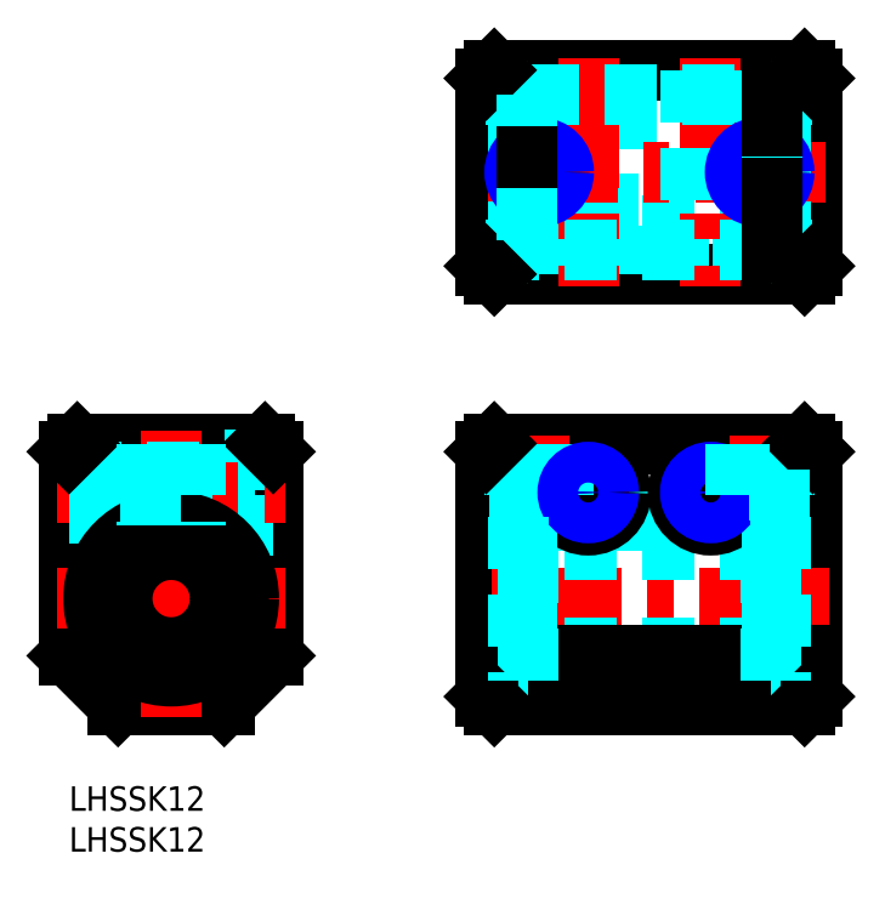
<metadata>
{"format":"dxf","ext":"dxf","renderer":"ezdxf+matplotlib","layout":"modelspace","background":"white","min_lineweight":24,"dpi":150}
</metadata>
<code>
0
SECTION
2
ENTITIES
0
INSERT
8
MSM_CONTINUOUS
2
*U10
10
0
20
0
30
0
0
INSERT
8
MSM_CONTINUOUS
2
*U11
10
0
20
0
30
0
0
LINE
8
MSM_CONTINUOUS
10
91.07
20
86.75
30
0
11
91.07
21
63.75
31
0
0
LINE
8
MSM_CONTINUOUS
10
51.07
20
63.75
30
0
11
51.07
21
86.75
31
0
0
LINE
8
MSM_CONTINUOUS
10
90.07
20
62.75
30
0
11
52.07
21
62.75
31
0
0
LINE
8
MSM_CONTINUOUS
10
52.07
20
87.75
30
0
11
90.07
21
87.75
31
0
0
LINE
8
MSM_DASHED
10
56.07
20
81.75
30
0
11
86.07
21
81.75
31
0
0
LINE
8
MSM_DASHED
10
86.07
20
68.75
30
0
11
56.07
21
68.75
31
0
0
LINE
8
MSM_DASHED
10
66.07
20
68.75
30
0
11
66.07
21
87.75
31
0
0
LINE
8
MSM_DASHED
10
61.07
20
87.75
30
0
11
61.07
21
68.75
31
0
0
LINE
8
MSM_DASHED
10
67.57
20
62.75
30
0
11
67.57
21
68.75
31
0
0
LINE
8
MSM_DASHED
10
59.57
20
68.75
30
0
11
59.57
21
62.75
31
0
0
LINE
8
MSM_DASHED
10
82.57
20
62.75
30
0
11
82.57
21
68.75
31
0
0
LINE
8
MSM_DASHED
10
74.57
20
68.75
30
0
11
74.57
21
62.75
31
0
0
LINE
8
MSM_DASHED
10
65.64
20
68.75
30
0
11
65.64
21
87.75
31
0
0
LINE
8
MSM_DASHED
10
61.51
20
87.75
30
0
11
61.51
21
68.75
31
0
0
LINE
8
MSM_DASHED
10
56.07
20
32.5
30
0
11
86.07
21
32.5
31
0
0
LINE
8
MSM_DASHED
10
86.07
20
13.5
30
0
11
56.07
21
13.5
31
0
0
LINE
8
MSM_CONTINUOUS
10
90.07
20
42
30
0
11
52.07
21
42
31
0
0
LINE
8
MSM_CONTINUOUS
10
90.07
20
10
30
0
11
52.07
21
10
31
0
0
LINE
8
MSM_DASHED
10
55.07
20
13.5
30
0
11
51.07
21
13.5
31
0
0
LINE
8
MSM_DASHED
10
91.07
20
13.5
30
0
11
87.07
21
13.5
31
0
0
LINE
8
MSM_DASHED
10
51.07
20
32.5
30
0
11
55.07
21
32.5
31
0
0
LINE
8
MSM_CONTINUOUS
10
51.07
20
41
30
0
11
51.07
21
11
31
0
0
LINE
8
MSM_DASHED
10
87.07
20
32.5
30
0
11
91.07
21
32.5
31
0
0
LINE
8
MSM_CONTINUOUS
10
91.07
20
11
30
0
11
91.07
21
41
31
0
0
LINE
8
MSM_CENTER
10
57.57
20
79.75
30
0
11
57.57
21
70.75
31
0
0
LINE
8
MSM_CENTER
10
84.57
20
79.75
30
0
11
84.57
21
70.75
31
0
0
LINE
8
MSM_CENTER
10
63.57
20
89.25
30
0
11
63.57
21
61.25
31
0
0
LINE
8
MSM_CENTER
10
78.57
20
89.25
30
0
11
78.57
21
61.25
31
0
0
LINE
8
MSM_CENTER
10
92.57
20
75.25
30
0
11
49.57
21
75.25
31
0
0
LINE
8
MSM_CENTER
10
93.07
20
23
30
0
11
49.07
21
23
31
0
0
LINE
8
MSM_CENTER
10
58.57
20
36
30
0
11
68.57
21
36
31
0
0
LINE
8
MSM_CENTER
10
73.57
20
36
30
0
11
83.57
21
36
31
0
0
LINE
8
MSM_CENTER
10
63.57
20
31
30
0
11
63.57
21
41
31
0
0
LINE
8
MSM_CENTER
10
78.57
20
31
30
0
11
78.57
21
41
31
0
0
LINE
8
MSM_DASHED
10
86.07
20
29
30
0
11
56.07
21
29
31
0
0
LINE
8
MSM_DASHED
10
86.07
20
17
30
0
11
56.07
21
17
31
0
0
LINE
8
MSM_CONTINUOUS
10
51.07
20
16
30
0
11
91.07
21
16
31
0
0
CIRCLE
8
MSM_CONTINUOUS
10
63.57
20
36
30
0
40
4
0
CIRCLE
8
MSM_CONTINUOUS
10
78.57
20
36
30
0
40
4
0
LINE
8
MSM_CENTER
10
57.57
20
43
30
0
11
57.57
21
31.5
31
0
0
LINE
8
MSM_CENTER
10
84.57
20
43
30
0
11
84.57
21
31.5
31
0
0
LINE
8
MSM_CONTINUOUS
10
6
20
10
30
0
11
-3.5e-14
21
16
31
0
0
LINE
8
MSM_CONTINUOUS
10
19
20
10
30
0
11
6
21
10
31
0
0
LINE
8
MSM_CONTINUOUS
10
25
20
16
30
0
11
19
21
10
31
0
0
LINE
8
MSM_CONTINUOUS
10
-3.5e-14
20
16
30
0
11
-3.5e-14
21
41
31
0
0
LINE
8
MSM_CONTINUOUS
10
25
20
41
30
0
11
25
21
16
31
0
0
LINE
8
MSM_CONTINUOUS
10
1
20
42
30
0
11
24
21
42
31
0
0
LINE
8
MSM_DASHED
10
19
20
40
30
0
11
19
21
32
31
0
0
LINE
8
MSM_DASHED
10
25
20
40
30
0
11
19
21
40
31
0
0
LINE
8
MSM_DASHED
10
19
20
32
30
0
11
25
21
32
31
0
0
LINE
8
MSM_CENTER
10
-1.5
20
23
30
0
11
26.5
21
23
31
0
0
LINE
8
MSM_CENTER
10
-1.5
20
36
30
0
11
26.5
21
36
31
0
0
LINE
8
MSM_CENTER
10
12.5
20
8.5
30
0
11
12.5
21
43.5
31
0
0
LINE
8
MSM_DASHED
10
-3.5e-14
20
38.5
30
0
11
19
21
38.5
31
0
0
LINE
8
MSM_DASHED
10
-3.5e-14
20
38.07
30
0
11
19
21
38.07
31
0
0
LINE
8
MSM_DASHED
10
-3.5e-14
20
33.5
30
0
11
19
21
33.5
31
0
0
LINE
8
MSM_DASHED
10
-3.5e-14
20
33.93
30
0
11
19
21
33.93
31
0
0
LINE
8
MSM_DASHED
10
81.07
20
87.75
30
0
11
81.07
21
68.75
31
0
0
LINE
8
MSM_DASHED
10
80.64
20
87.75
30
0
11
80.64
21
68.75
31
0
0
LINE
8
MSM_DASHED
10
76.51
20
87.75
30
0
11
76.51
21
68.75
31
0
0
LINE
8
MSM_DASHED
10
76.07
20
87.75
30
0
11
76.07
21
68.75
31
0
0
LINE
8
MSM_DASHED
10
87.57
20
42
30
0
11
87.57
21
32.5
31
0
0
LINE
8
MSM_DASHED
10
81.57
20
42
30
0
11
81.57
21
32.5
31
0
0
LINE
8
MSM_DASHED
10
60.57
20
42
30
0
11
60.57
21
32.5
31
0
0
LINE
8
MSM_DASHED
10
60.03
20
42
30
0
11
60.03
21
32.5
31
0
0
LINE
8
MSM_DASHED
10
54.57
20
42
30
0
11
54.57
21
32.5
31
0
0
CIRCLE
8
MSM_CONTINUOUS
10
12.5
20
23
30
0
40
9.5
0
LINE
8
MSM_CONTINUOUS
10
10.27
20
15.32
30
0
11
10.32
21
15.5
31
0
0
CIRCLE
8
MSM_CONTINUOUS
10
8.45
20
16.04
30
0
40
0.9
0
ARC
8
MSM_CONTINUOUS
10
8.541
20
15.82
30
0
40
1.8
50
289.1
51
343.8
0
ARC
8
MSM_CONTINUOUS
10
8.45
20
16.04
30
0
40
1.95
50
343.8
51
114.3
0
ARC
8
MSM_CONTINUOUS
10
6.843
20
19.6
30
0
40
1.95
50
206.6
51
294.3
0
CIRCLE
8
MSM_CONTINUOUS
10
12.5
20
23
30
0
40
6
0
ARC
8
MSM_CONTINUOUS
10
12.5
20
22.42
30
0
40
8.275
50
333.4
51
206.6
0
CIRCLE
8
MSM_CONTINUOUS
10
16.55
20
16.04
30
0
40
0.9
0
ARC
8
MSM_CONTINUOUS
10
16.55
20
16.04
30
0
40
1.95
50
65.66
51
196.2
0
ARC
8
MSM_CONTINUOUS
10
18.16
20
19.6
30
0
40
1.95
50
245.7
51
333.4
0
ARC
8
MSM_CONTINUOUS
10
16.46
20
15.82
30
0
40
1.8
50
196.2
51
250.9
0
LINE
8
MSM_CONTINUOUS
10
14.68
20
15.5
30
0
11
14.73
21
15.32
31
0
0
LINE
8
MSM_DASHED
10
85.92
20
65.25
30
0
11
87.07
21
65.25
31
0
0
LINE
8
MSM_DASHED
10
86.07
20
14.12
30
0
11
87.07
21
14.12
31
0
0
LINE
8
MSM_DASHED
10
86.07
20
33
30
0
11
86.07
21
13.5
31
0
0
LINE
8
MSM_DASHED
10
86.07
20
15.14
30
0
11
87.07
21
15.14
31
0
0
LINE
8
MSM_DASHED
10
87.07
20
17.99
30
0
11
86.07
21
17.99
31
0
0
LINE
8
MSM_DASHED
10
87.07
20
16.94
30
0
11
86.07
21
16.94
31
0
0
LINE
8
MSM_DASHED
10
87.07
20
33
30
0
11
85.92
21
33
31
0
0
LINE
8
MSM_DASHED
10
87.07
20
30.7
30
0
11
86.07
21
30.7
31
0
0
LINE
8
MSM_DASHED
10
85.92
20
13
30
0
11
85.92
21
33
31
0
0
LINE
8
MSM_DASHED
10
55.12
20
32.5
30
0
11
55.12
21
42
31
0
0
LINE
8
MSM_DASHED
10
56.22
20
13
30
0
11
55.07
21
13
31
0
0
LINE
8
MSM_DASHED
10
56.22
20
13
30
0
11
56.22
21
33
31
0
0
LINE
8
MSM_DASHED
10
56.07
20
14.12
30
0
11
55.07
21
14.12
31
0
0
LINE
8
MSM_DASHED
10
56.07
20
33
30
0
11
56.07
21
13.5
31
0
0
LINE
8
MSM_DASHED
10
56.07
20
15.14
30
0
11
55.07
21
15.14
31
0
0
LINE
8
MSM_DASHED
10
55.07
20
17.99
30
0
11
56.07
21
17.99
31
0
0
LINE
8
MSM_DASHED
10
55.07
20
16.94
30
0
11
56.07
21
16.94
31
0
0
LINE
8
MSM_DASHED
10
55.07
20
30.7
30
0
11
56.07
21
30.7
31
0
0
LINE
8
MSM_DASHED
10
55.07
20
33
30
0
11
56.22
21
33
31
0
0
LINE
8
MSM_DASHED
10
55.07
20
85.25
30
0
11
56.22
21
85.25
31
0
0
LINE
8
MSM_DASHED
10
55.07
20
65.25
30
0
11
55.07
21
85.25
31
0
0
LINE
8
MSM_DASHED
10
56.22
20
65.25
30
0
11
56.22
21
85.25
31
0
0
LINE
8
MSM_DASHED
10
56.22
20
65.25
30
0
11
55.07
21
65.25
31
0
0
LINE
8
MSM_DASHED
10
86.07
20
65.75
30
0
11
56.07
21
65.75
31
0
0
LINE
8
MSM_DASHED
10
55.07
20
65.75
30
0
11
51.07
21
65.75
31
0
0
LINE
8
MSM_DASHED
10
91.07
20
65.75
30
0
11
87.07
21
65.75
31
0
0
LINE
8
MSM_DASHED
10
87.07
20
65.25
30
0
11
87.07
21
85.25
31
0
0
LINE
8
MSM_DASHED
10
85.92
20
65.25
30
0
11
85.92
21
85.25
31
0
0
LINE
8
MSM_DASHED
10
87.07
20
85.25
30
0
11
85.92
21
85.25
31
0
0
LINE
8
MSM_DASHED
10
87.07
20
84.75
30
0
11
91.07
21
84.75
31
0
0
LINE
8
MSM_DASHED
10
56.07
20
84.75
30
0
11
86.07
21
84.75
31
0
0
LINE
8
MSM_DASHED
10
51.07
20
84.75
30
0
11
55.07
21
84.75
31
0
0
LINE
8
MSM_DASHED
10
87.07
20
73.15
30
0
11
86.07
21
73.15
31
0
0
LINE
8
MSM_DASHED
10
87.07
20
72.1
30
0
11
86.07
21
72.1
31
0
0
LINE
8
MSM_DASHED
10
87.07
20
70.3
30
0
11
86.07
21
70.3
31
0
0
LINE
8
MSM_DASHED
10
87.07
20
77.35
30
0
11
86.07
21
77.35
31
0
0
LINE
8
MSM_DASHED
10
87.07
20
78.4
30
0
11
86.07
21
78.4
31
0
0
LINE
8
MSM_DASHED
10
87.07
20
80.2
30
0
11
86.07
21
80.2
31
0
0
LINE
8
MSM_DASHED
10
55.07
20
80.2
30
0
11
56.07
21
80.2
31
0
0
LINE
8
MSM_DASHED
10
55.07
20
78.4
30
0
11
56.07
21
78.4
31
0
0
LINE
8
MSM_DASHED
10
55.07
20
77.35
30
0
11
56.07
21
77.35
31
0
0
LINE
8
MSM_DASHED
10
55.07
20
73.15
30
0
11
56.07
21
73.15
31
0
0
LINE
8
MSM_DASHED
10
55.07
20
72.1
30
0
11
56.07
21
72.1
31
0
0
LINE
8
MSM_DASHED
10
55.07
20
70.3
30
0
11
56.07
21
70.3
31
0
0
LINE
8
MSM_DASHED
10
87.07
20
13
30
0
11
85.92
21
13
31
0
0
LINE
8
MSM_CONTINUOUS
10
1
20
42
30
0
11
-3.51e-14
21
41
31
0
0
LINE
8
MSM_CONTINUOUS
10
24
20
42
30
0
11
25
21
41
31
0
0
LINE
8
MSM_CONTINUOUS
10
52.07
20
42
30
0
11
51.07
21
41
31
0
0
LINE
8
MSM_CONTINUOUS
10
90.07
20
42
30
0
11
91.07
21
41
31
0
0
LINE
8
MSM_CONTINUOUS
10
90.07
20
10
30
0
11
91.07
21
11
31
0
0
LINE
8
MSM_CONTINUOUS
10
51.07
20
11
30
0
11
52.07
21
10
31
0
0
LINE
8
MSM_CONTINUOUS
10
52.07
20
62.75
30
0
11
51.07
21
63.75
31
0
0
LINE
8
MSM_CONTINUOUS
10
90.07
20
62.75
30
0
11
91.07
21
63.75
31
0
0
LINE
8
MSM_CONTINUOUS
10
90.07
20
87.75
30
0
11
91.07
21
86.75
31
0
0
LINE
8
MSM_CONTINUOUS
10
51.07
20
86.75
30
0
11
52.07
21
87.75
31
0
0
CIRCLE
8
MSM_CONTINUOUS
10
63.57
20
36
30
0
40
2.067
0
CIRCLE
8
MSM_NARROW
10
63.57
20
36
30
0
40
2.5
0
CIRCLE
8
MSM_CONTINUOUS
10
78.57
20
36
30
0
40
2.067
0
CIRCLE
8
MSM_NARROW
10
78.57
20
36
30
0
40
2.5
0
CIRCLE
8
MSM_CONTINUOUS
10
84.57
20
75.25
30
0
40
2.458
0
CIRCLE
8
MSM_NARROW
10
84.57
20
75.25
30
0
40
3
0
CIRCLE
8
MSM_CONTINUOUS
10
57.57
20
75.25
30
0
40
2.458
0
CIRCLE
8
MSM_NARROW
10
57.57
20
75.25
30
0
40
3
0
LINE
8
MSM_DASHED
10
56.07
20
84.75
30
0
11
56.07
21
77.2
31
0
0
LINE
8
MSM_CONTINUOUS
10
86.07
20
84.75
30
0
11
86.07
21
77.2
31
0
0
LINE
8
MSM_CONTINUOUS
10
56.07
20
77.2
30
0
11
56.07
21
73.3
31
0
0
LINE
8
MSM_DASHED
10
56.07
20
73.3
30
0
11
56.07
21
65.75
31
0
0
LINE
8
MSM_DASHED
10
86.07
20
77.2
30
0
11
86.07
21
73.3
31
0
0
LINE
8
MSM_CONTINUOUS
10
86.07
20
73.3
30
0
11
86.07
21
65.75
31
0
0
LINE
8
MSM_DASHED
10
87.03
20
32.5
30
0
11
87.03
21
42
31
0
0
LINE
8
MSM_DASHED
10
81.57
20
42
30
0
11
81.57
21
32.5
31
0
0
LINE
8
MSM_DASHED
10
82.12
20
42
30
0
11
82.12
21
32.5
31
0
0
LINE
8
MSM_DASHED
10
55.07
20
33
30
0
11
55.07
21
13
31
0
0
LINE
8
MSM_DASHED
10
87.07
20
33
30
0
11
87.07
21
13
31
0
0
LINE
8
MSM_DASHED
10
9.5
20
42
30
0
11
9.5
21
32.01
31
0
0
LINE
8
MSM_DASHED
10
15.5
20
42
30
0
11
15.5
21
32.01
31
0
0
LINE
8
MSM_DASHED
10
14.96
20
42
30
0
11
14.96
21
32.18
31
0
0
LINE
8
MSM_DASHED
10
10.04
20
32.18
30
0
11
10.04
21
42
31
0
0
ENDSEC
0
EOF

</code>
